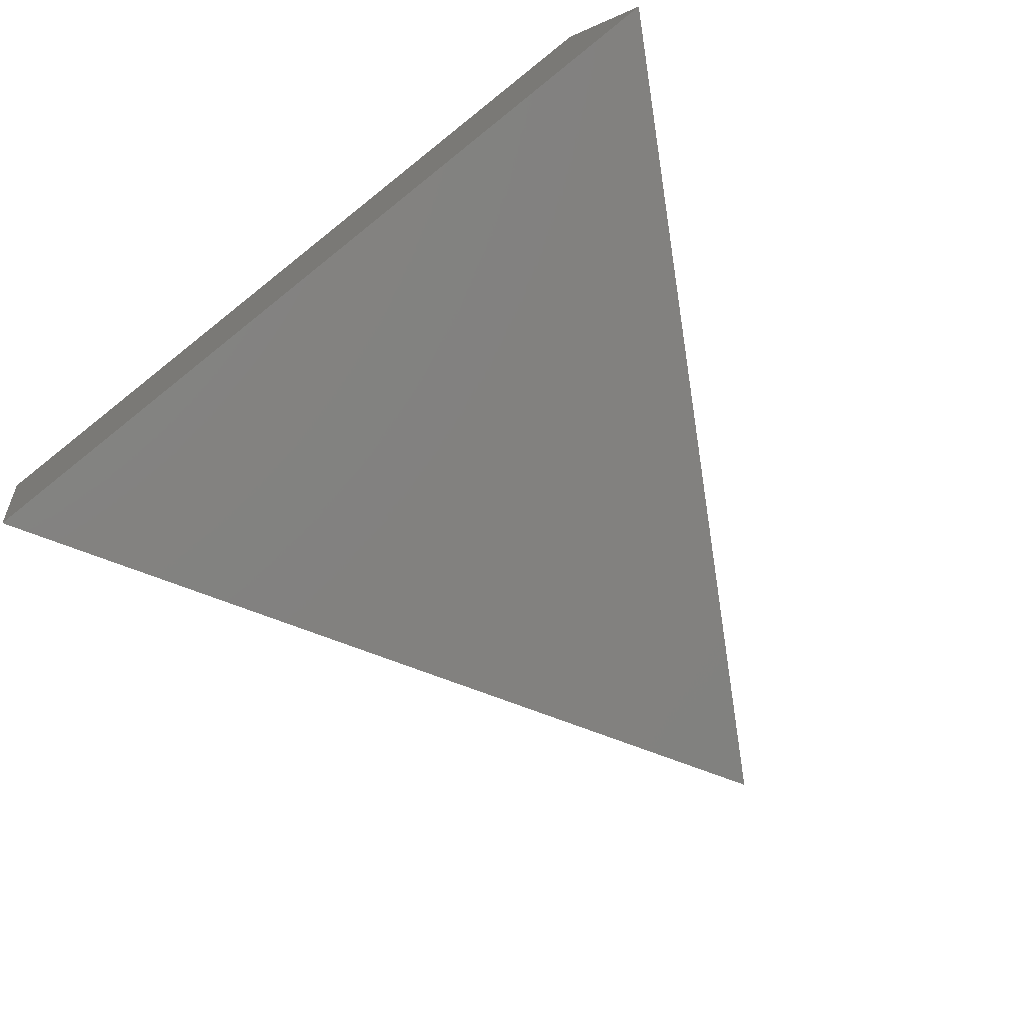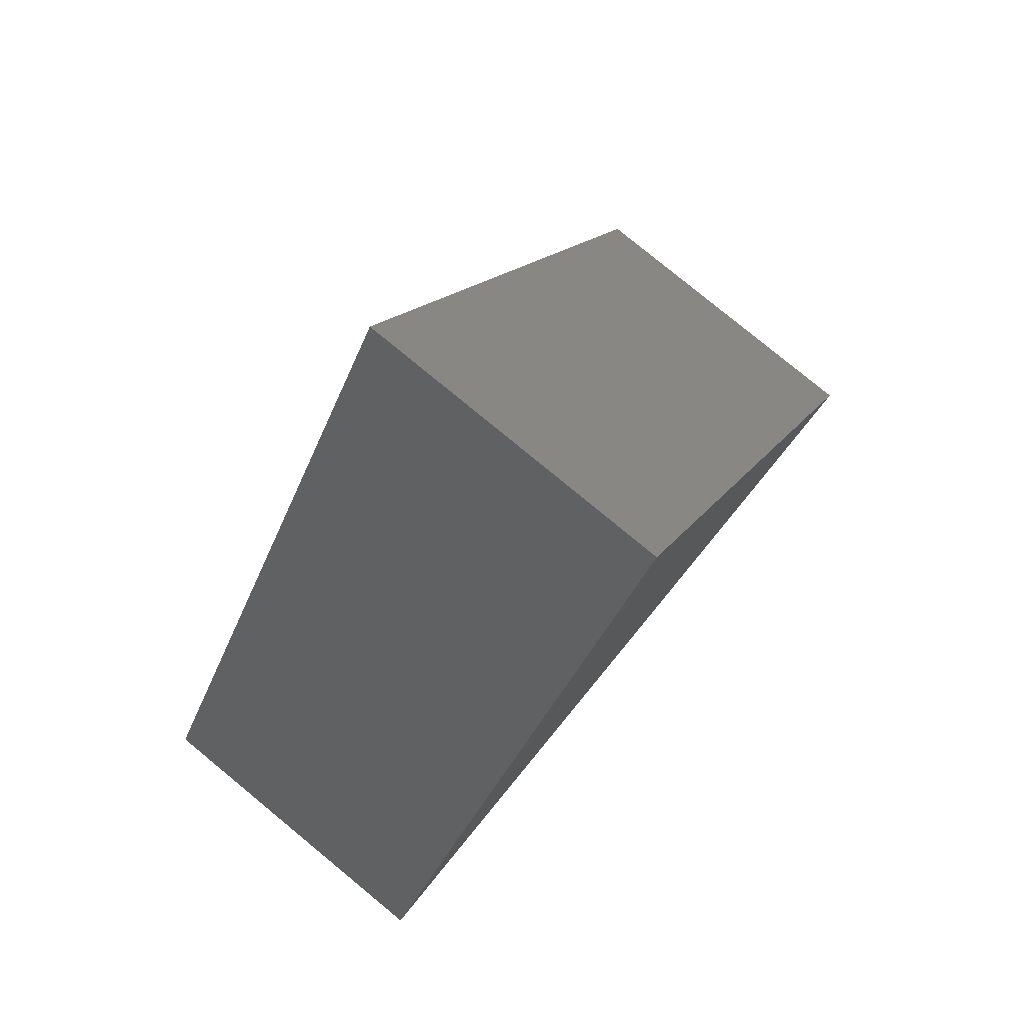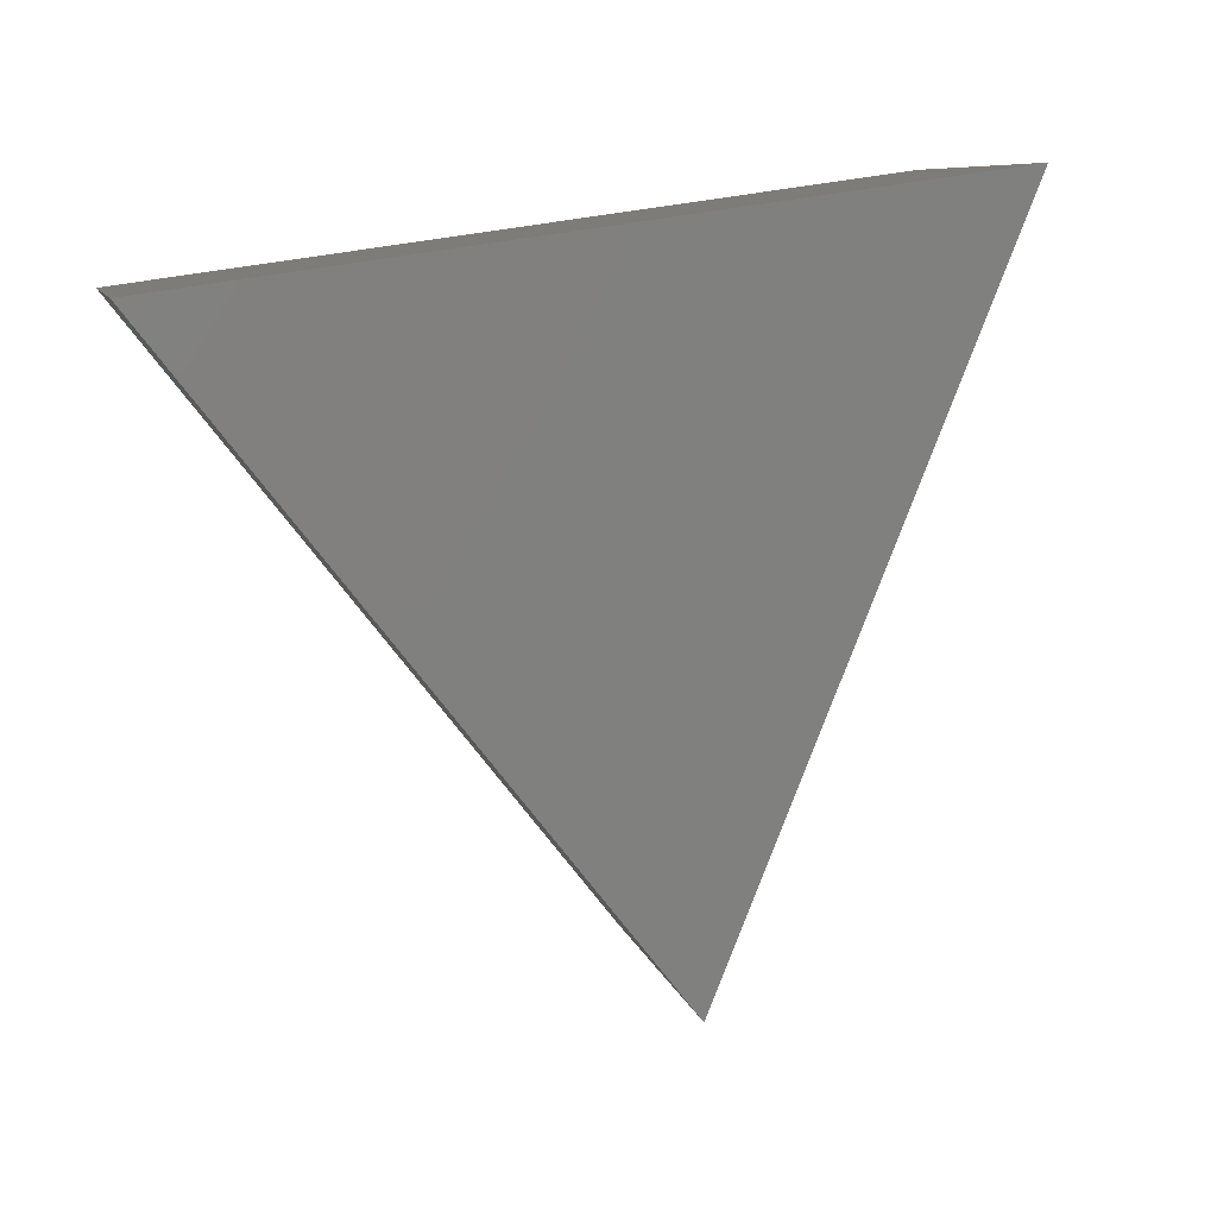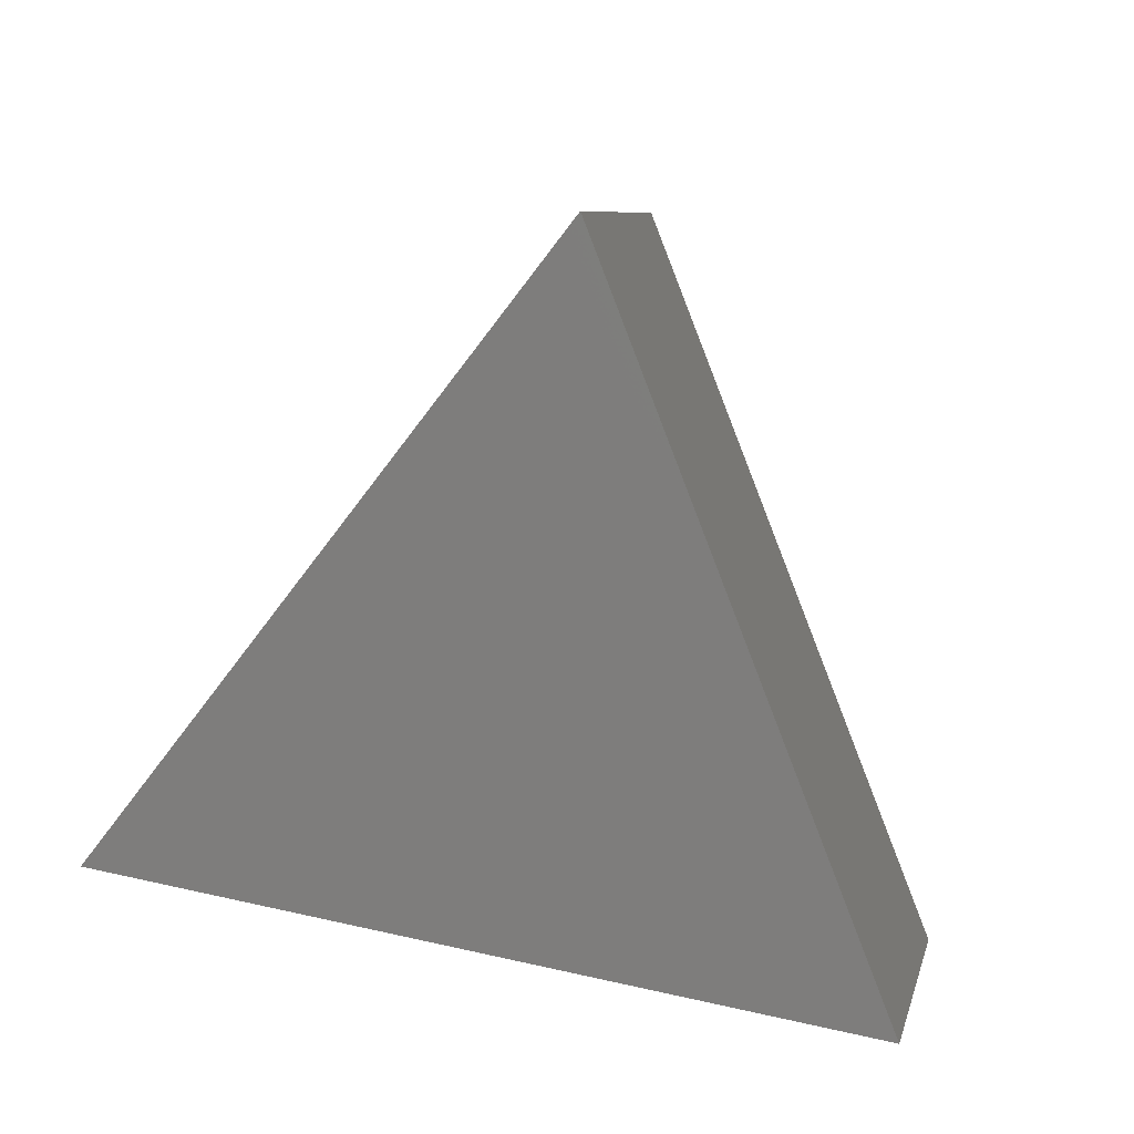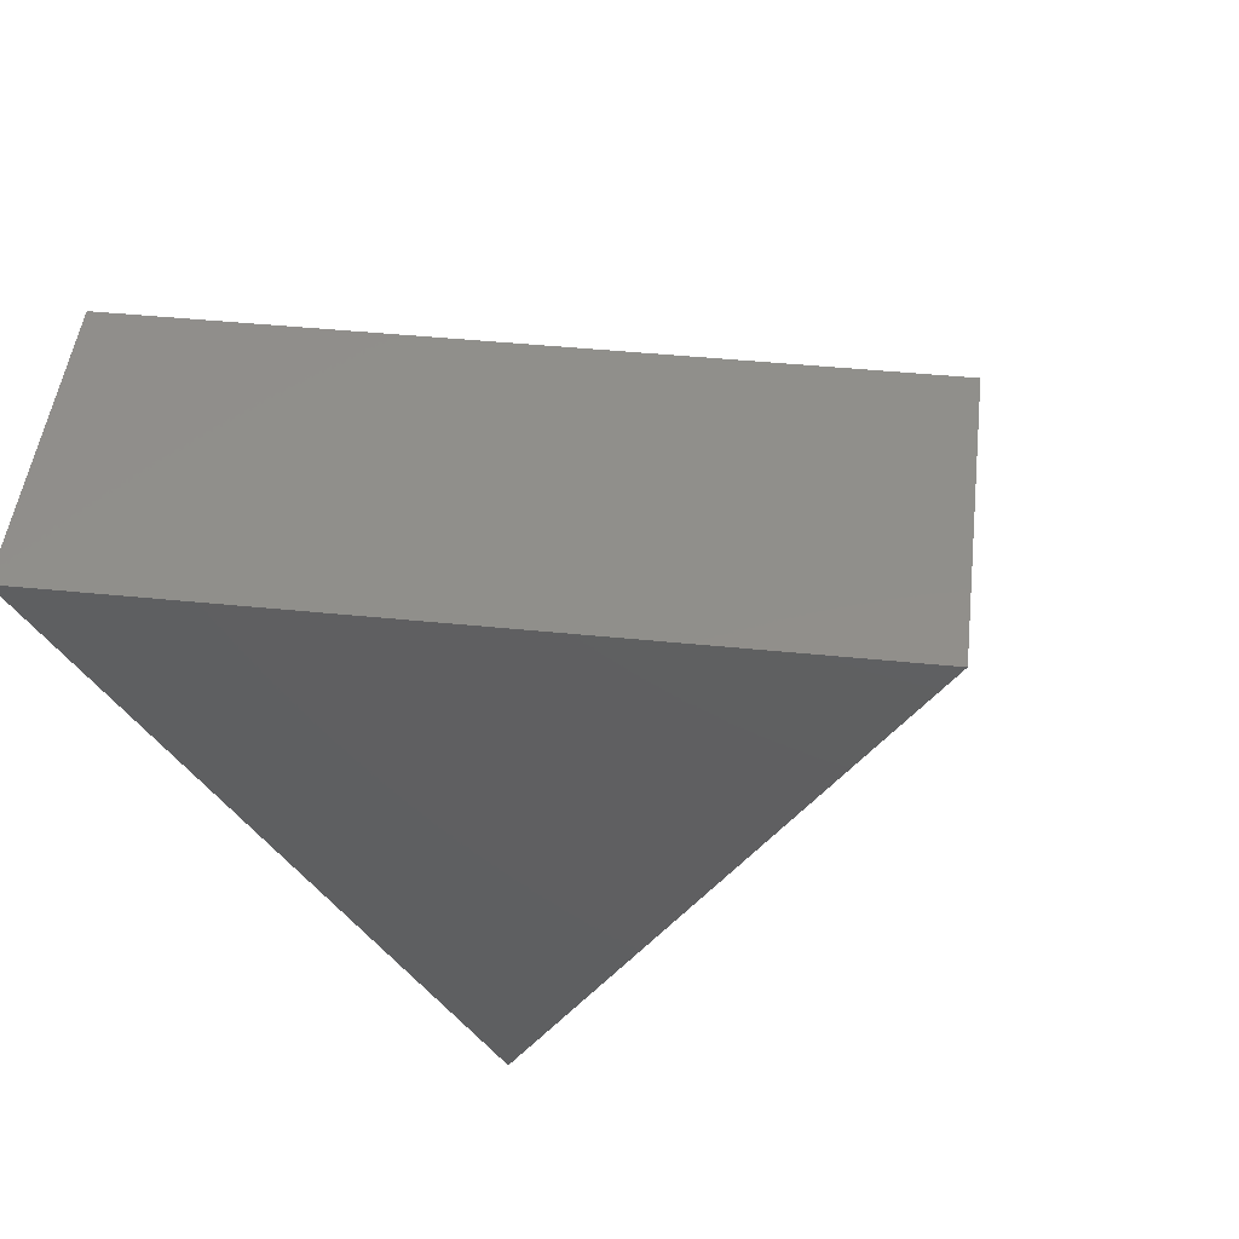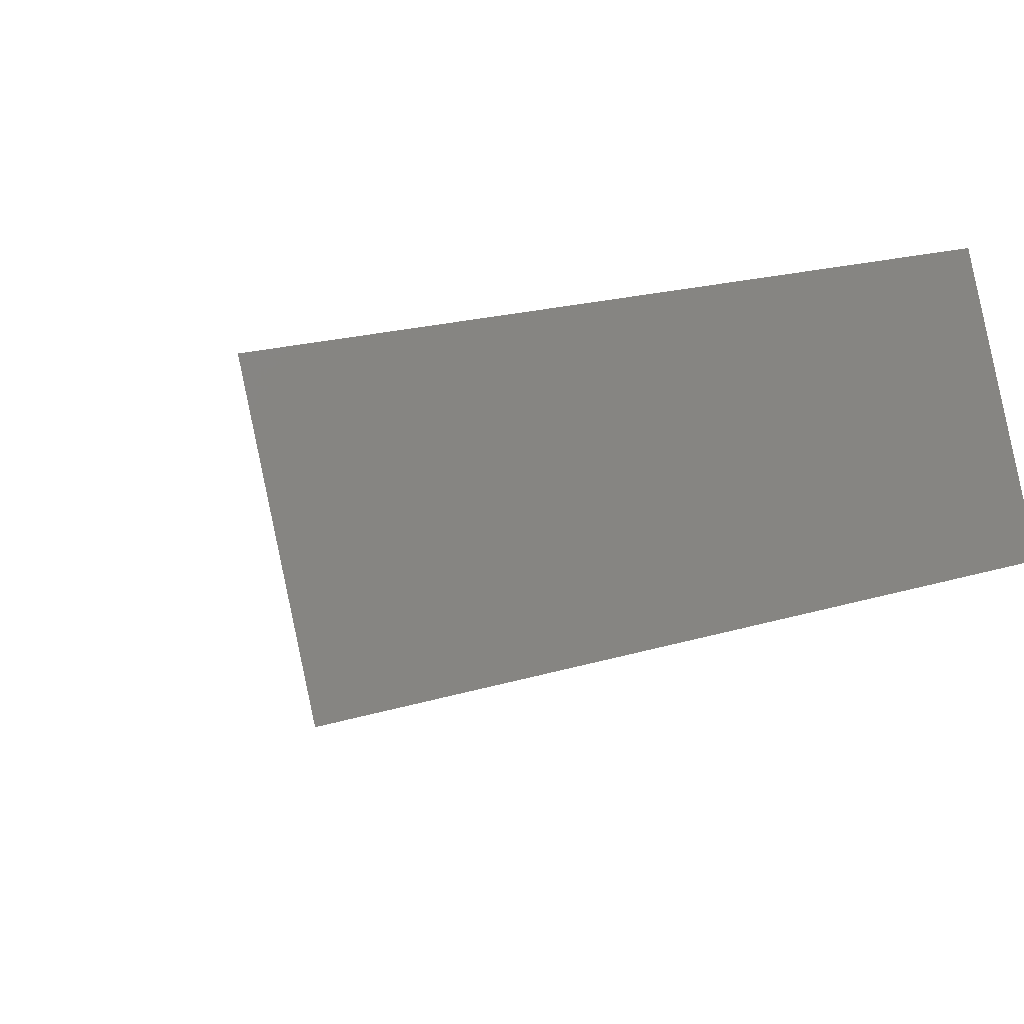
<metadata>
{"format":"stl","ext":"stl","renderer":"f3d","projection":"perspective","resolution":1024,"background":"white","views":[{"elev":-74.6,"azim":-142.2,"up":"+Y"},{"elev":79.6,"azim":-63.8,"up":"+Z"},{"elev":-79.6,"azim":-172.3,"up":"+Y"},{"elev":-80.0,"azim":-8.1,"up":"+Y"},{"elev":-28.6,"azim":-58.6,"up":"+Y"},{"elev":-8.0,"azim":154.4,"up":"+Y"}]}
</metadata>
<code>
# stl→obj: 6 verts, 8 faces
v 22.2 -15.19 3.073e-05
v -27.38 -3.537 3.073e-05
v 26.95 5.051 3.073e-05
v -22.62 16.7 0
v 2.167 10.88 44.1
v -2.589 -9.362 44.1
f 1 2 3
f 3 2 4
f 5 3 4
f 6 5 2
f 2 5 4
f 6 1 3
f 5 6 3
f 1 6 2

</code>
